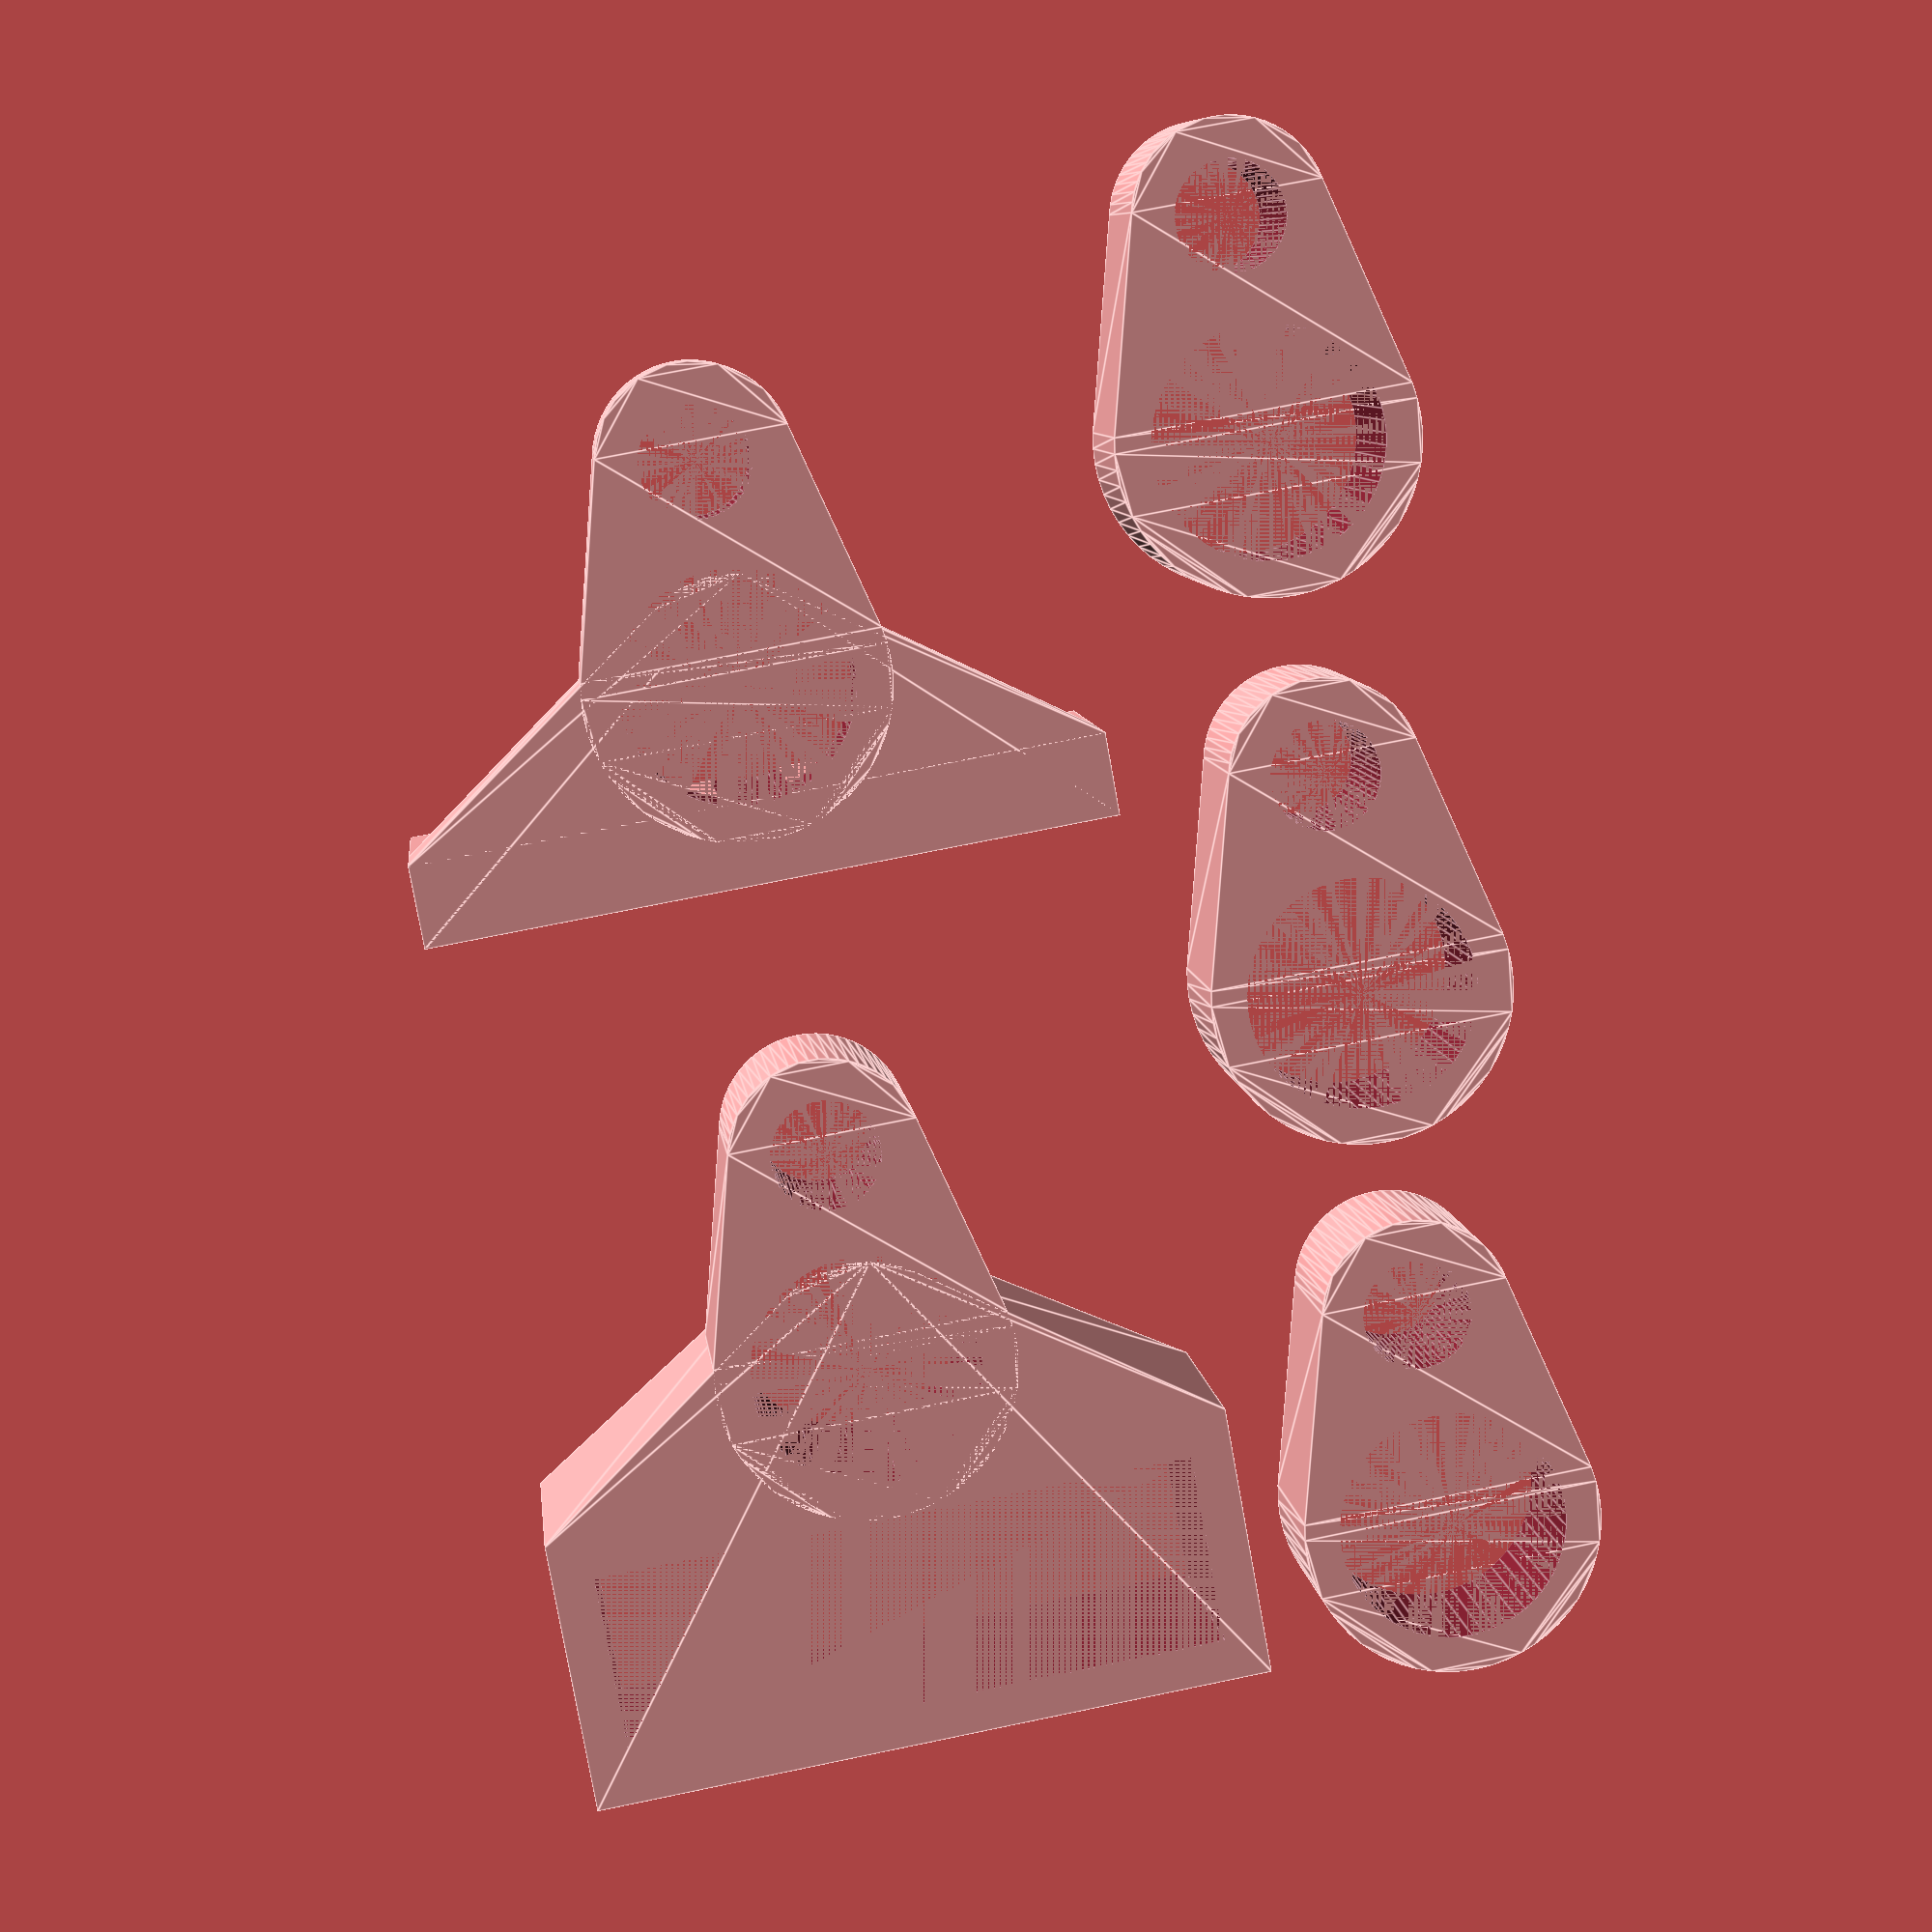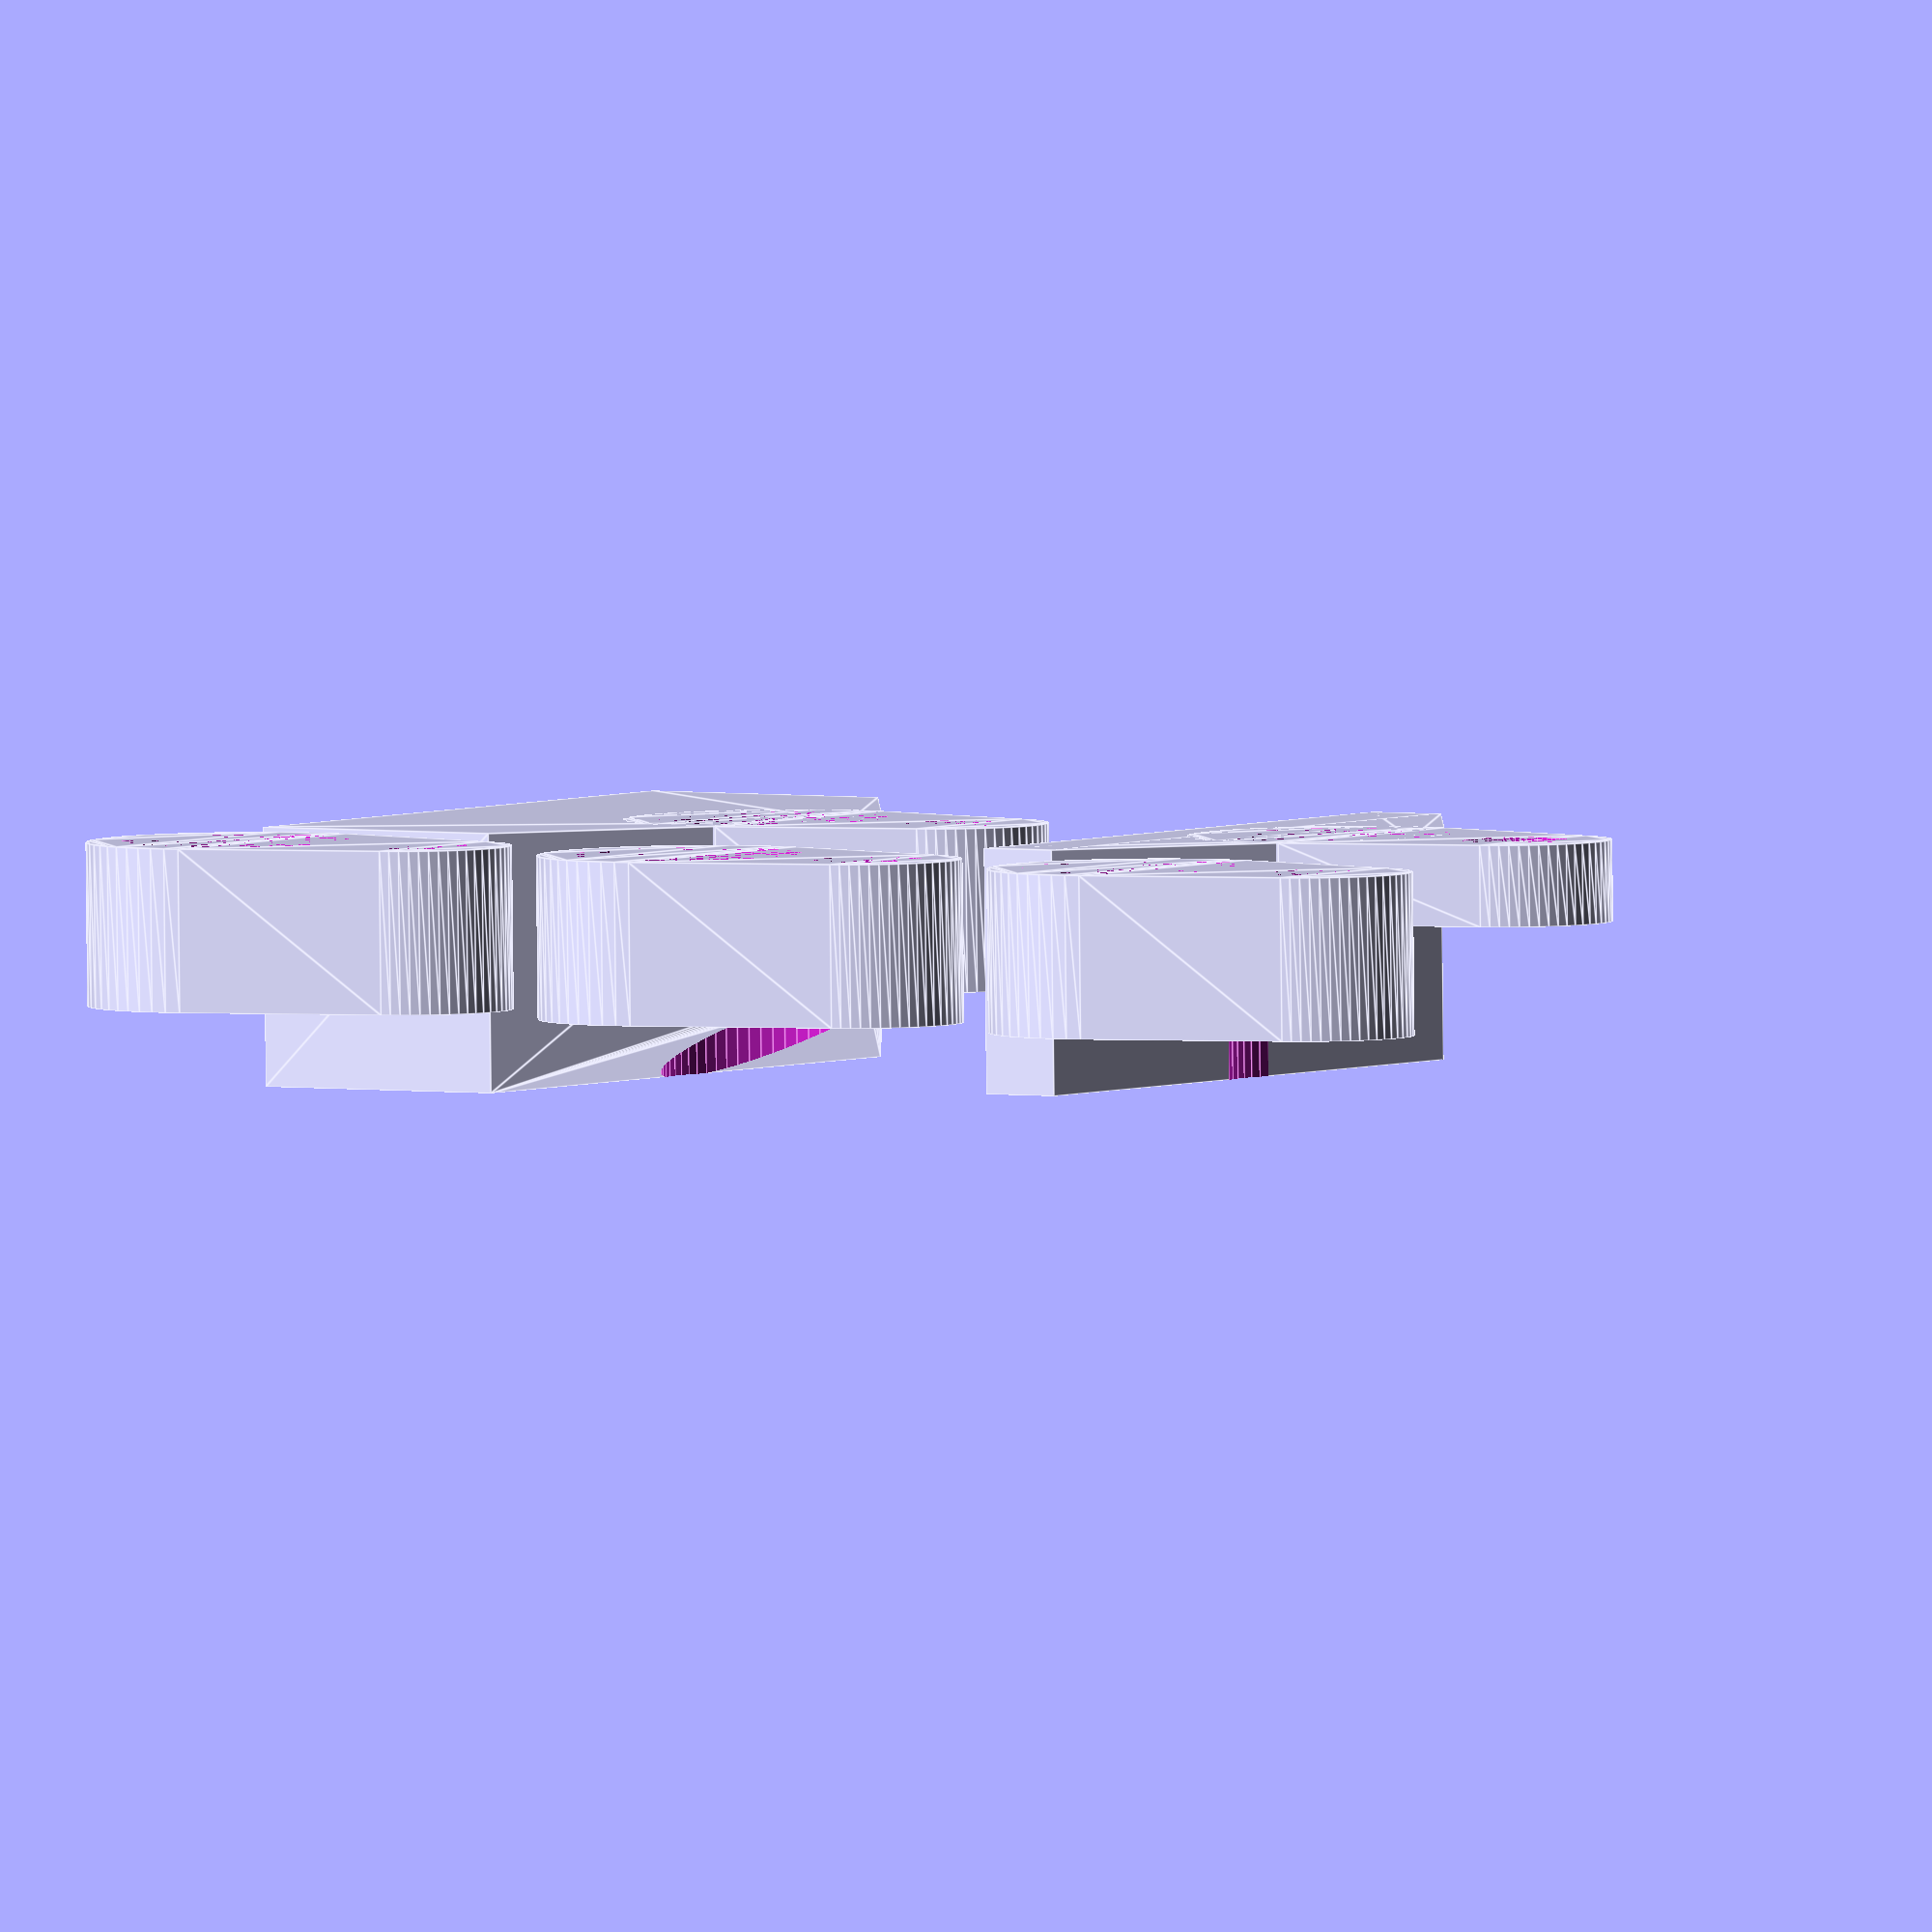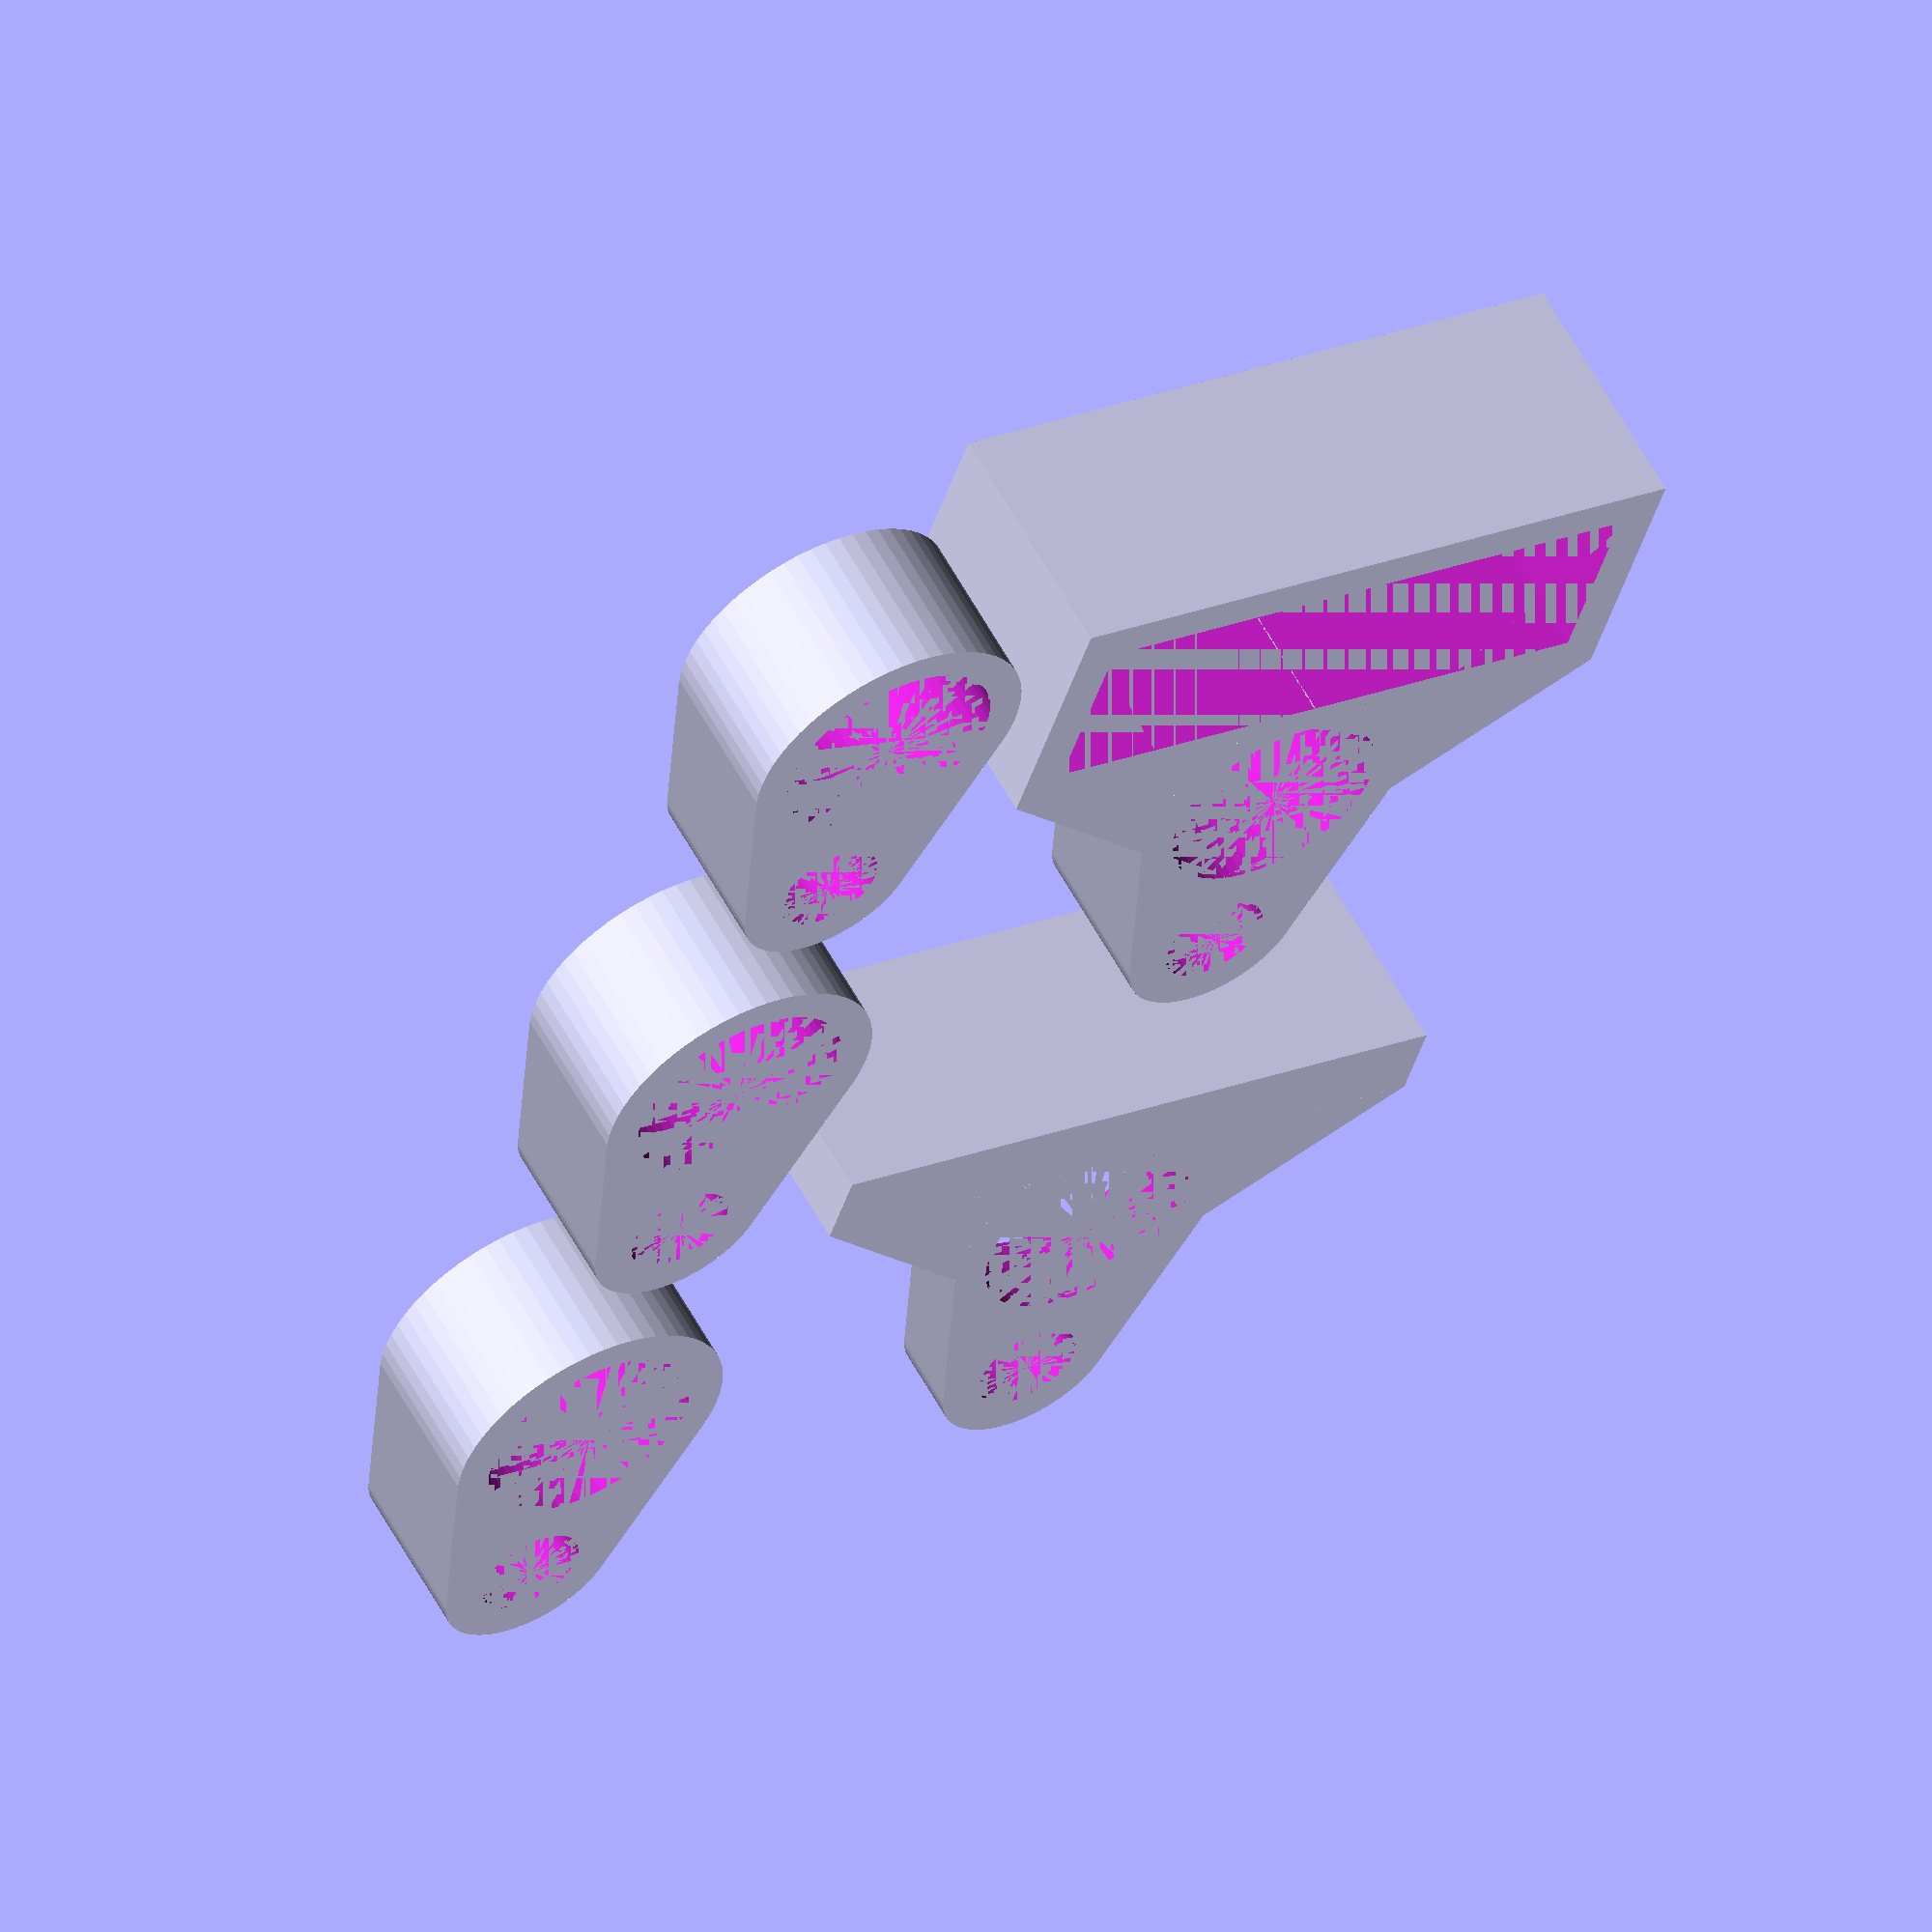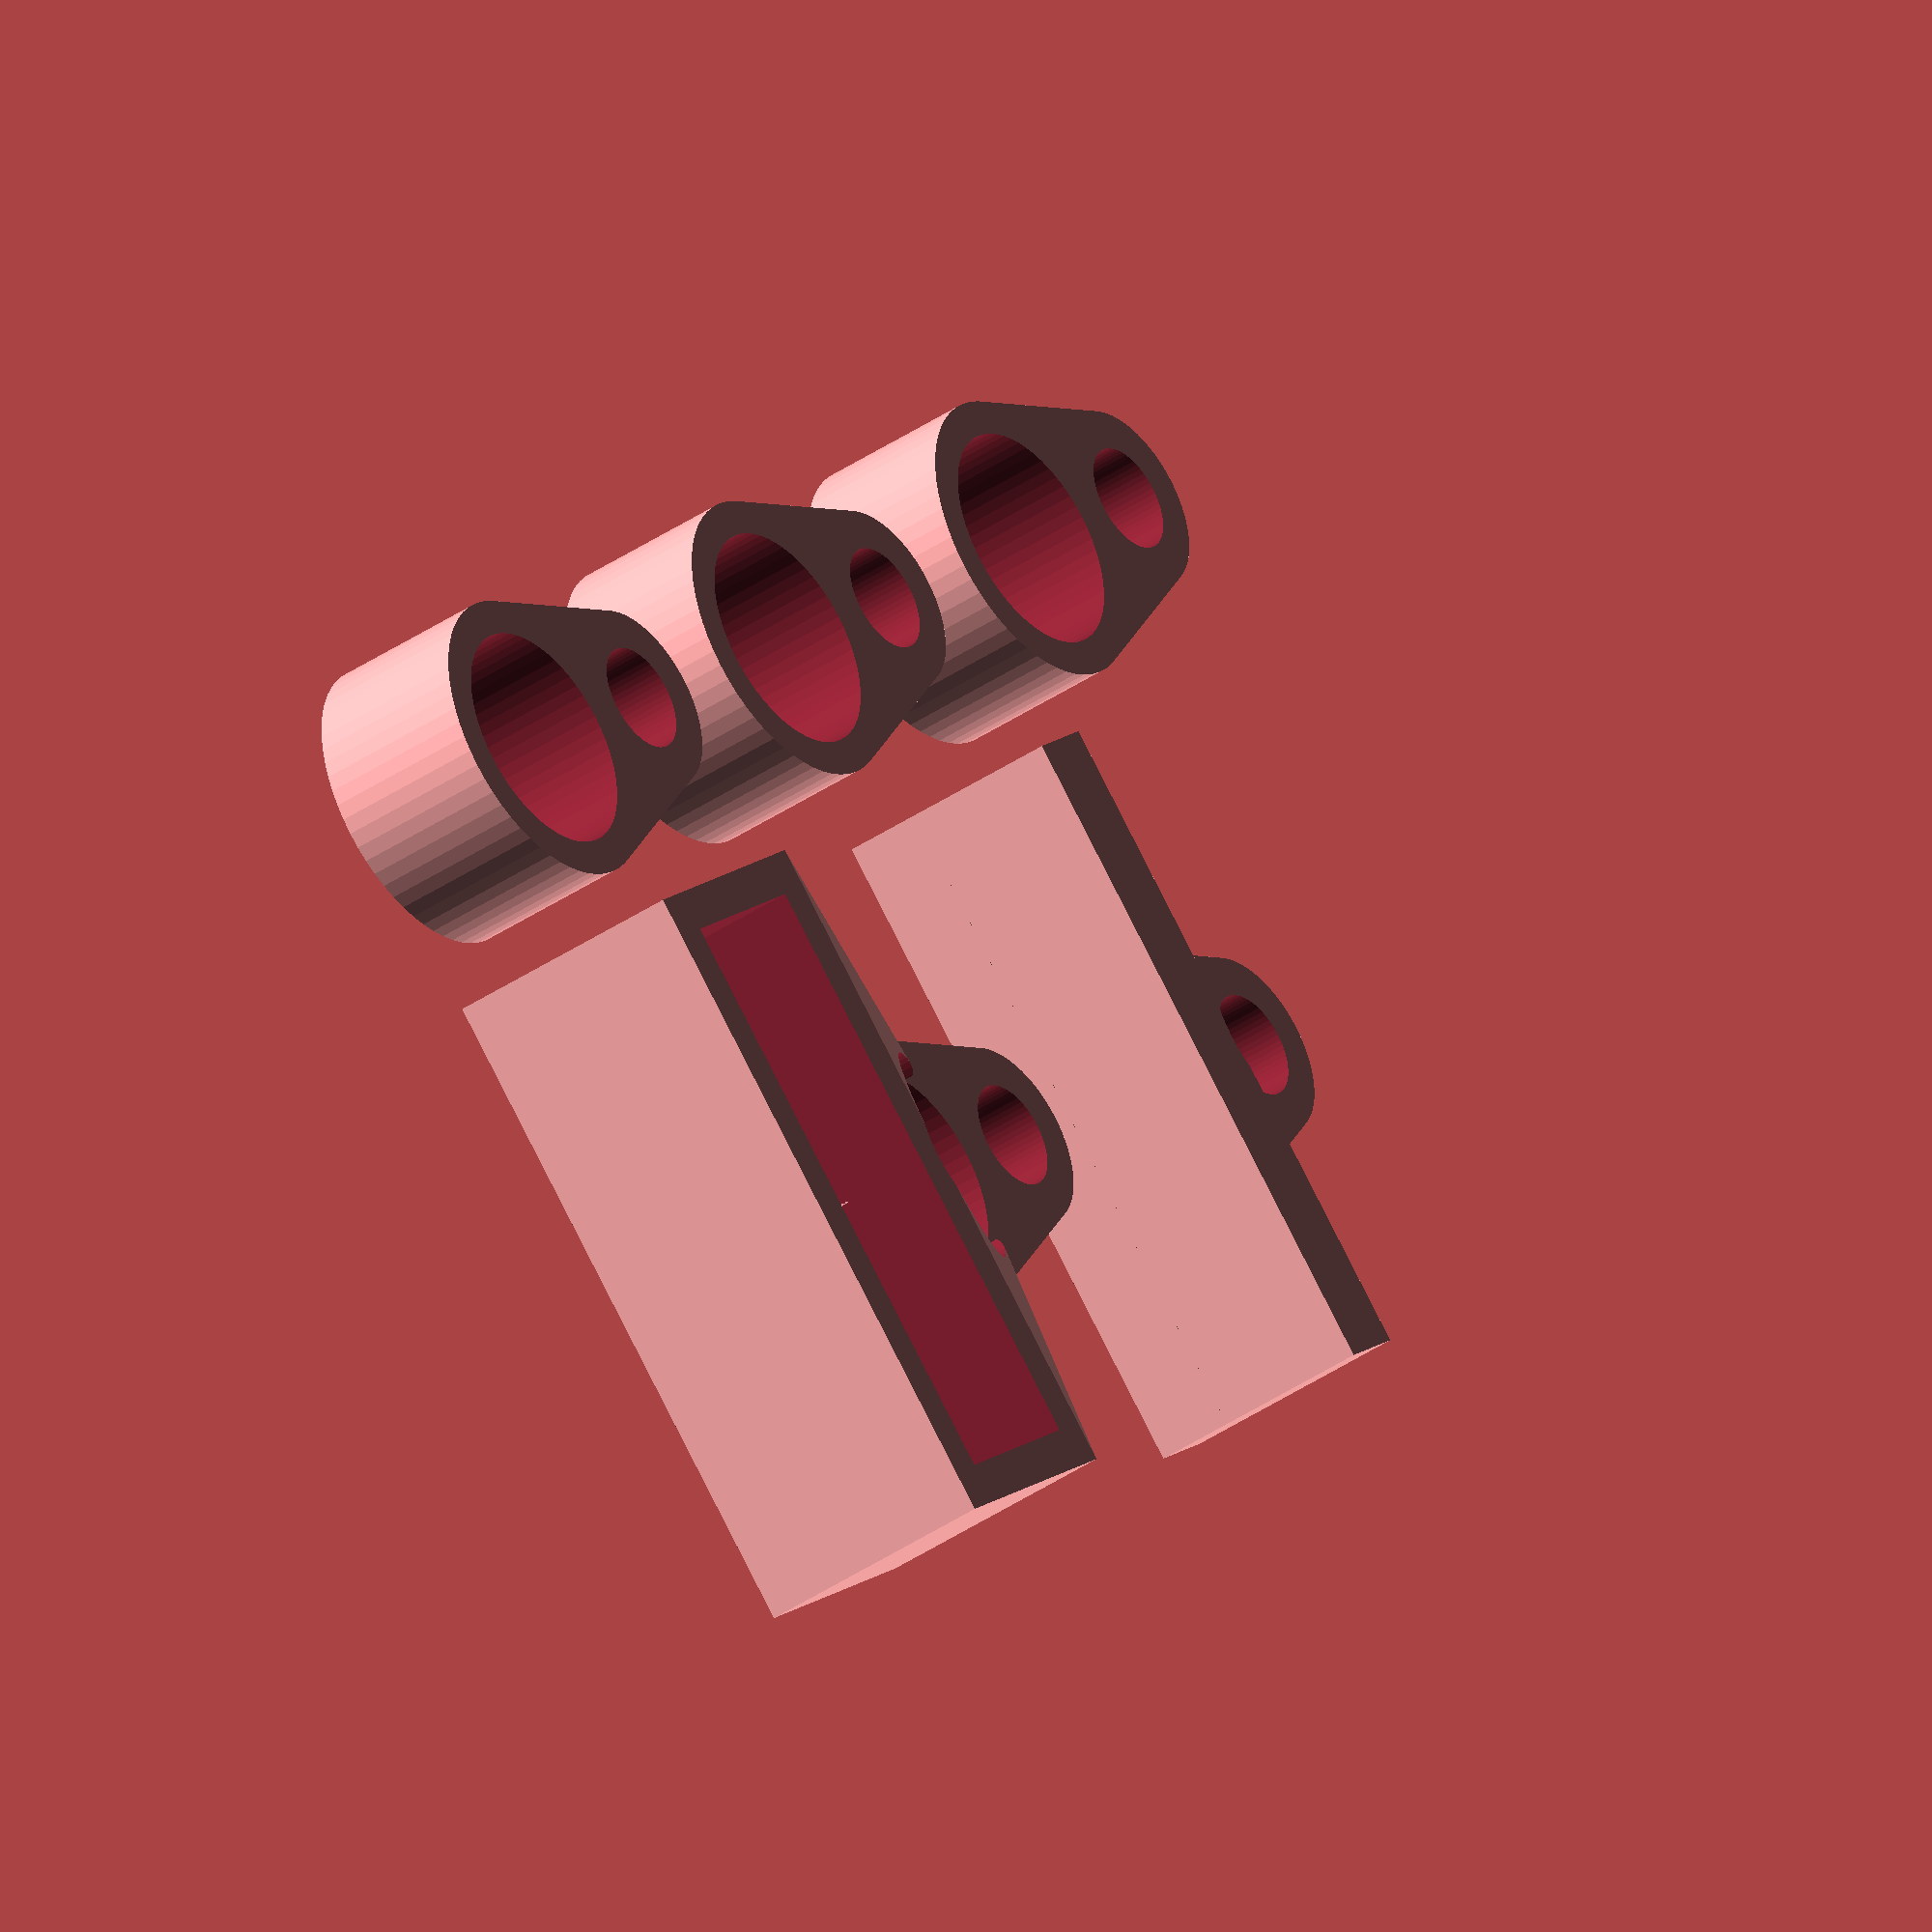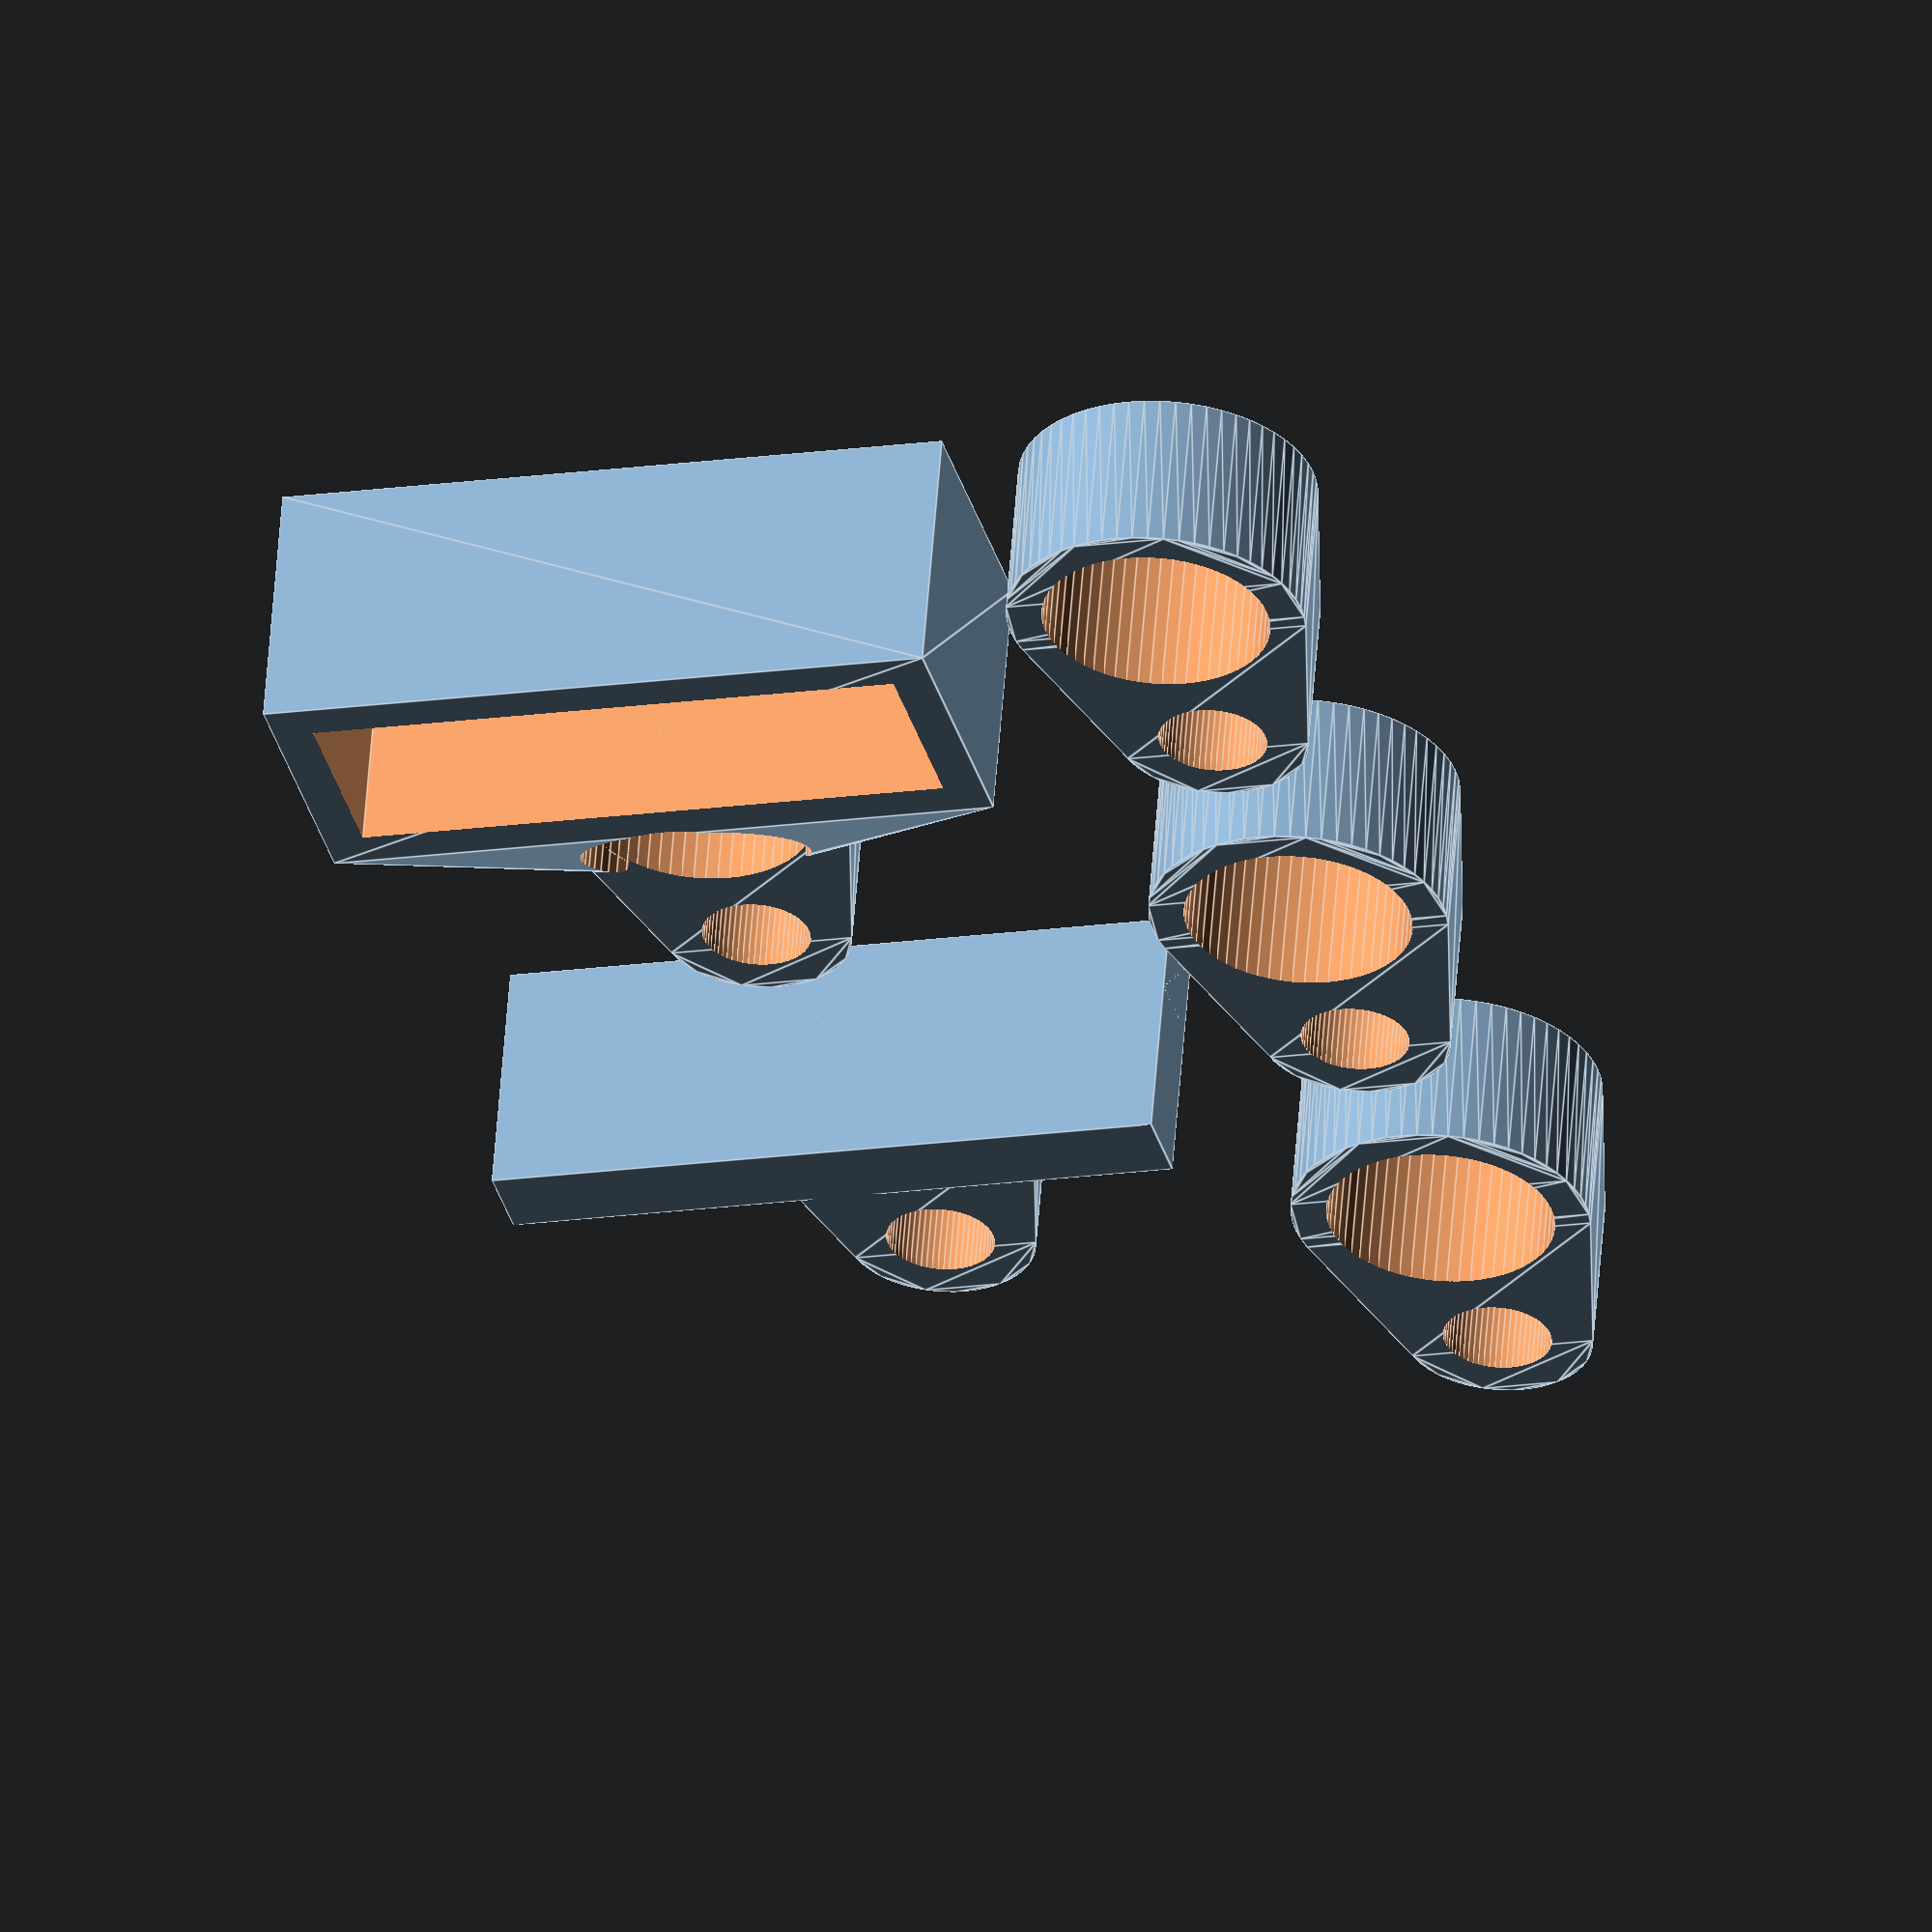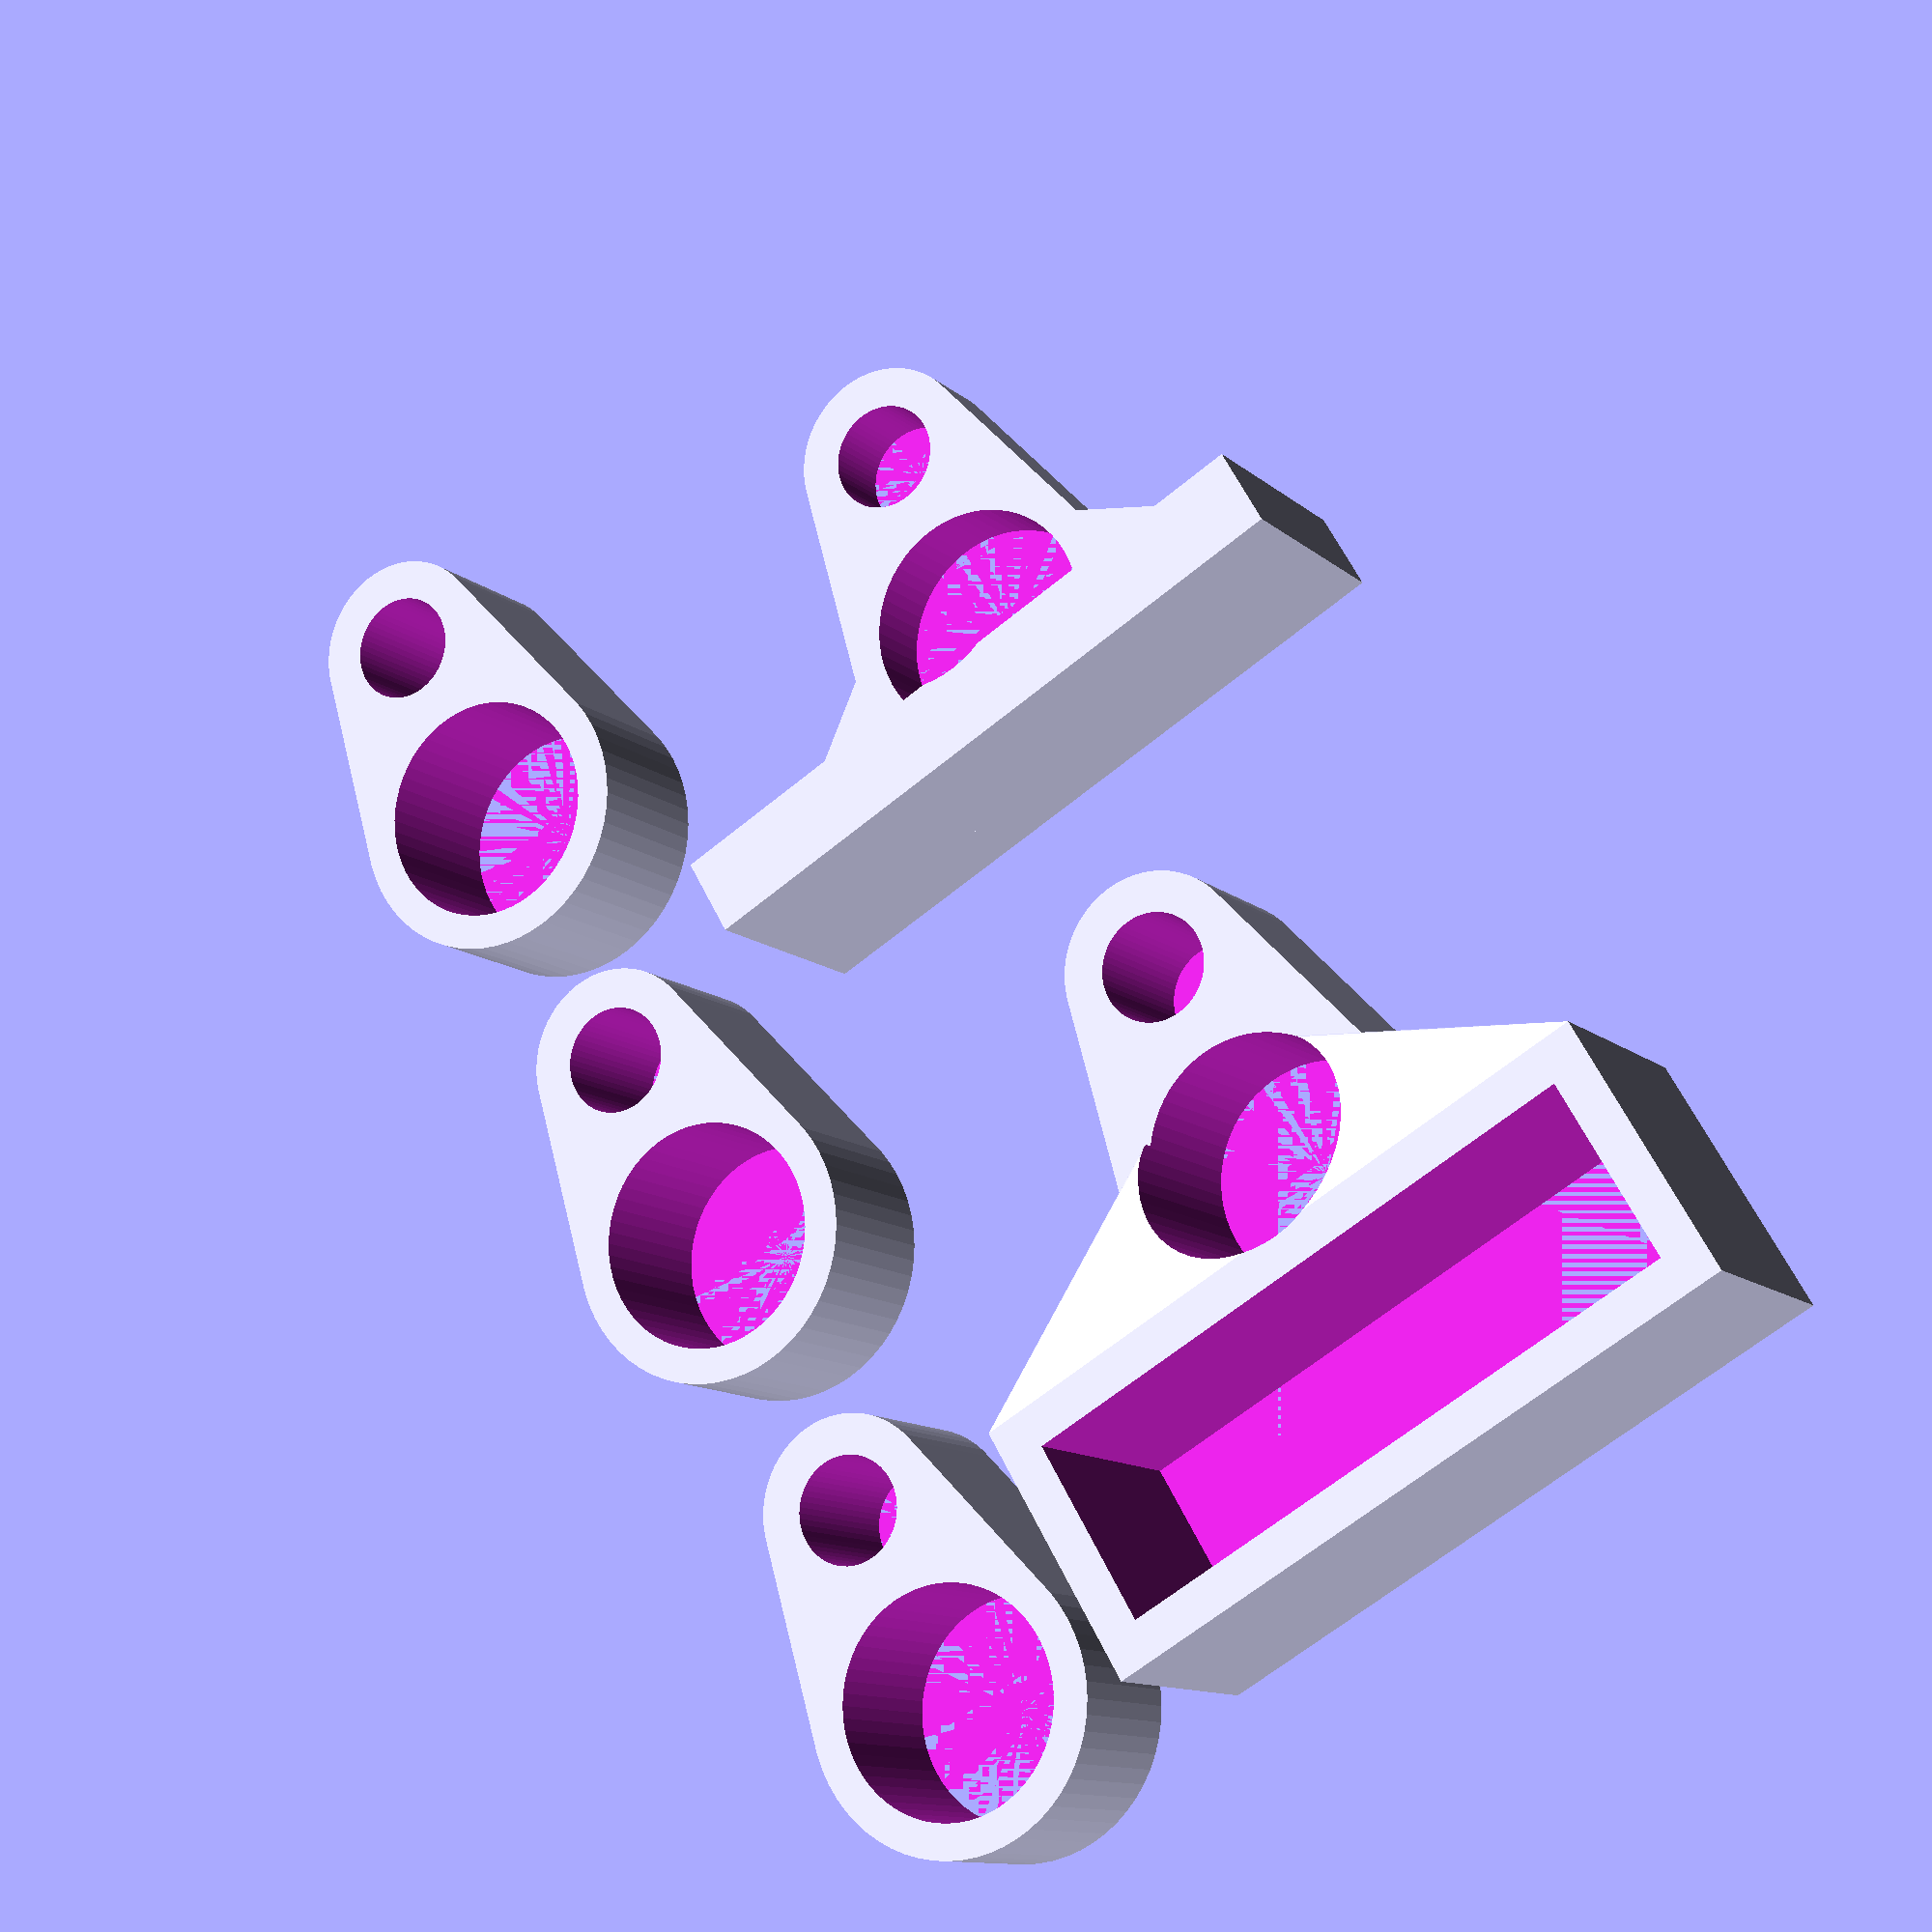
<openscad>
// Rod end keepers and y-axis enstop switch holder

$fn=60;

rod_dia = 8;
screw_dia = 4;
screw_offset = 8;
wall = 1.5;
height = 6;
tol = .2;

switch_height=8;
width=22;
thick = 7;
wire = 5;


for (i=[0:2]){
    translate([20*i-10,20,0]) basic_rodend();
}
translate([25,0,0]) endstop_partB();
endstop_partA();

module basic_rodend(height=6) 
{
    difference() {
        base(height);
        holes(height+.1);
    }
}

module endstop_partB(height=3)
{
    difference() {
        translate([-(thick+rod_dia+wall),-width/2-wall,0]){
            difference() {
                hull() {
                    translate([2.5+thick,0,0]) cube([wall*2, width+wall*2,height]);
                    translate([thick+rod_dia+wall,width/2+wall,0])
                        cylinder (r=rod_dia/2, h=height);
                }
            }
            translate([2.5+thick,0,0]) cube([wall*2, width+wall*2,height+6]);
        }
        holes(switch_height+wall+.1);
    }
    basic_rodend(height);
}


module endstop_partA()
{
    
    difference() {
        translate([-(thick+rod_dia-1),-width/2-wall,0]){
            difference() {
                hull() {
                    cube([thick+wall*2, width+wall*2,switch_height+wall]);
                    translate([thick+rod_dia-1,width/2+wall,0])
                        cylinder (r=rod_dia/2, h=6);
                }
                translate([wall, wall, 0]) cube([thick, width,switch_height+wall+.1]);
            }
        }
            holes(switch_height+wall+.1);
    }
    basic_rodend();
}

module holes (h) {
    cylinder(h = h, r=rod_dia/2+tol);
    translate([screw_offset,0,0]) cylinder(h = h, r=screw_dia/2);
}

module base (h) {
    linear_extrude(height = h) hull () {
      circle(r=rod_dia/2+wall);
      translate([screw_offset,0,0]) circle(r=screw_dia/2+wall);
    }
}

module endstop_holder() {
    
    //endstop holder
    difference () {
        translate([-thick/2,0,switch_height/2+wall/2])
            hull () {
                cylinder(r=rod_dia/2+wall, h=4);
                cube([thick+wall*2, width+wall*2,switch_height+wall], center=true);
        }
        translate([-thick/2,0,switch_height/2+wall/2]) 
            cube([thick, width,switch_height+wall+.1], center=true);
        holes(6);
    }

    //retainer bump
    translate([-thick-wall/5,0,switch_height*3/4]) scale([1,1,2]) sphere(r=wall/2);
}
</openscad>
<views>
elev=352.0 azim=280.3 roll=174.1 proj=p view=edges
elev=266.7 azim=325.3 roll=359.4 proj=o view=edges
elev=121.7 azim=252.0 roll=28.1 proj=o view=solid
elev=221.3 azim=134.3 roll=230.5 proj=o view=wireframe
elev=123.2 azim=254.9 roll=175.7 proj=o view=edges
elev=191.7 azim=59.8 roll=152.4 proj=p view=wireframe
</views>
